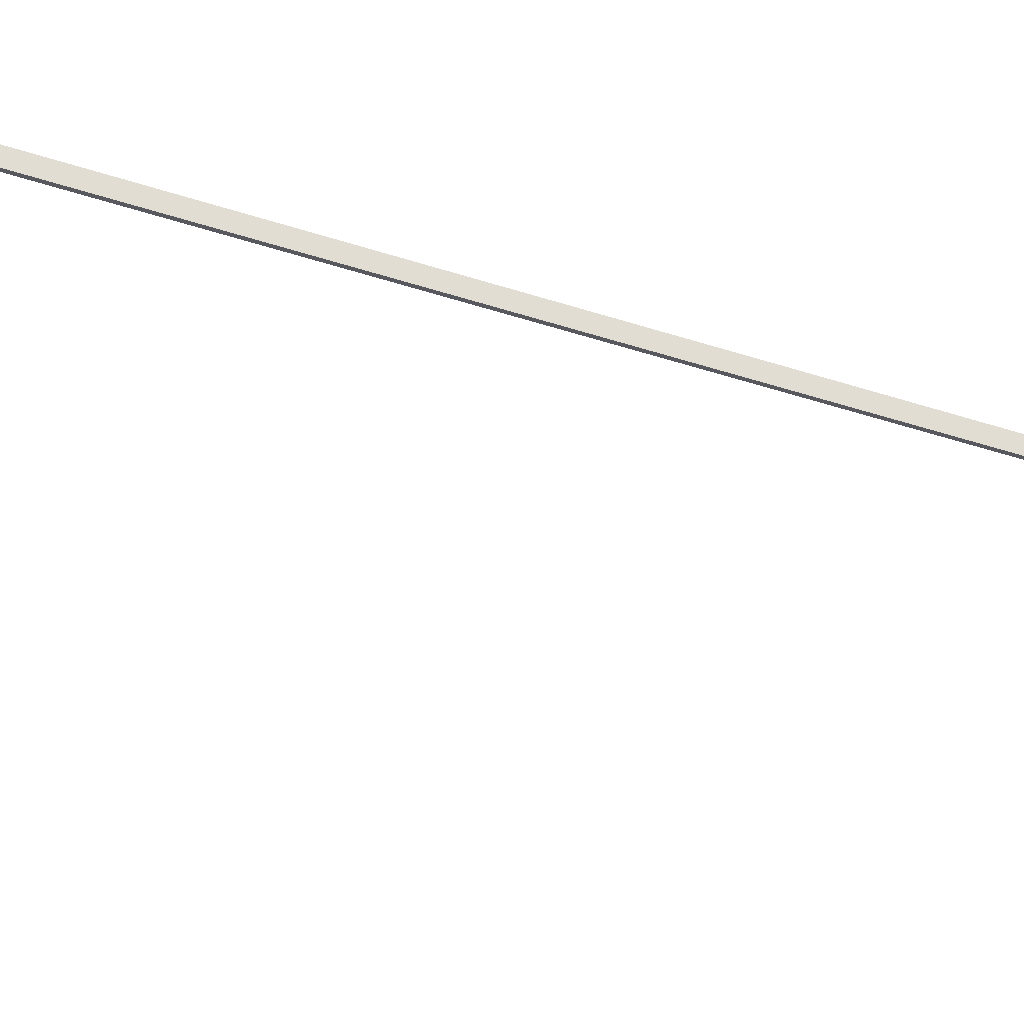
<metadata>
{"format":"obj","ext":"obj","renderer":"f3d","projection":"perspective","resolution":1024,"background":"white","views":[{"elev":-30.3,"azim":62.0,"up":"+Z"}]}
</metadata>
<code>
v 0.4 0.59 -0.02
v 0.4 0.6 -0.02
v 0.5436 0.6094 -0.02
v 0.6847 0.6375 -0.02
v 0.821 0.6837 -0.02
v 0.95 0.7474 -0.02
v 1.07 0.8273 -0.02
v 1.178 0.9222 -0.02
v 1.273 1.03 -0.02
v 1.353 1.15 -0.02
v 1.416 1.279 -0.02
v 1.463 1.415 -0.02
v 1.491 1.556 -0.02
v 1.5 1.7 -0.02
v 1.5 5 -0.02
v 1.491 5.144 -0.02
v 1.463 5.285 -0.02
v 1.416 5.421 -0.02
v 1.353 5.55 -0.02
v 1.273 5.67 -0.02
v 1.178 5.778 -0.02
v 1.07 5.873 -0.02
v 0.95 5.953 -0.02
v 0.821 6.016 -0.02
v 0.6847 6.063 -0.02
v 0.5436 6.091 -0.02
v 0.4 6.1 -0.02
v 0.4 6.11 -0.02
v 0.5449 6.101 -0.02
v 0.6873 6.072 -0.02
v 0.8248 6.026 -0.02
v 0.955 5.961 -0.02
v 1.076 5.881 -0.02
v 1.185 5.785 -0.02
v 1.281 5.676 -0.02
v 1.361 5.555 -0.02
v 1.426 5.425 -0.02
v 1.472 5.287 -0.02
v 1.501 5.145 -0.02
v 1.51 5 -0.02
v 1.51 1.7 -0.02
v 1.501 1.555 -0.02
v 1.472 1.413 -0.02
v 1.426 1.275 -0.02
v 1.361 1.145 -0.02
v 1.281 1.024 -0.02
v 1.185 0.9151 -0.02
v 1.076 0.8194 -0.02
v 0.955 0.7387 -0.02
v 0.8248 0.6745 -0.02
v 0.6873 0.6278 -0.02
v 0.5449 0.5995 -0.02
v 0.4 0.6 -0.02
v 0.4 0.6 0.02
v 0.5436 0.6094 0.02
v 0.6847 0.6375 0.02
v 0.821 0.6837 0.02
v 0.95 0.7474 0.02
v 1.07 0.8273 0.02
v 1.178 0.9222 0.02
v 1.273 1.03 0.02
v 1.353 1.15 0.02
v 1.416 1.279 0.02
v 1.463 1.415 0.02
v 1.491 1.556 0.02
v 1.5 1.7 0.02
v 1.5 1.7 -0.02
v 1.491 1.556 -0.02
v 1.463 1.415 -0.02
v 1.416 1.279 -0.02
v 1.353 1.15 -0.02
v 1.273 1.03 -0.02
v 1.178 0.9222 -0.02
v 1.07 0.8273 -0.02
v 0.95 0.7474 -0.02
v 0.821 0.6837 -0.02
v 0.6847 0.6375 -0.02
v 0.5436 0.6094 -0.02
v 1.5 1.7 -0.02
v 1.5 1.7 0.02
v 1.5 5 0.02
v 1.5 5 -0.02
v 1.5 5 -0.02
v 1.5 5 0.02
v 1.491 5.144 0.02
v 1.463 5.285 0.02
v 1.416 5.421 0.02
v 1.353 5.55 0.02
v 1.273 5.67 0.02
v 1.178 5.778 0.02
v 1.07 5.873 0.02
v 0.95 5.953 0.02
v 0.821 6.016 0.02
v 0.6847 6.063 0.02
v 0.5436 6.091 0.02
v 0.4 6.1 0.02
v 0.4 6.1 -0.02
v 0.5436 6.091 -0.02
v 0.6847 6.063 -0.02
v 0.821 6.016 -0.02
v 0.95 5.953 -0.02
v 1.07 5.873 -0.02
v 1.178 5.778 -0.02
v 1.273 5.67 -0.02
v 1.353 5.55 -0.02
v 1.416 5.421 -0.02
v 1.463 5.285 -0.02
v 1.491 5.144 -0.02
v 0.4 6.1 -0.02
v 0.4 6.1 0.02
v 0.4 6.11 0.02
v 0.4 6.11 -0.02
v 0.4 6.11 -0.02
v 0.4 6.11 0.02
v 0.5449 6.101 0.02
v 0.6873 6.072 0.02
v 0.8248 6.026 0.02
v 0.955 5.961 0.02
v 1.076 5.881 0.02
v 1.185 5.785 0.02
v 1.281 5.676 0.02
v 1.361 5.555 0.02
v 1.426 5.425 0.02
v 1.472 5.287 0.02
v 1.501 5.145 0.02
v 1.51 5 0.02
v 1.51 5 -0.02
v 1.501 5.145 -0.02
v 1.472 5.287 -0.02
v 1.426 5.425 -0.02
v 1.361 5.555 -0.02
v 1.281 5.676 -0.02
v 1.185 5.785 -0.02
v 1.076 5.881 -0.02
v 0.955 5.961 -0.02
v 0.8248 6.026 -0.02
v 0.6873 6.072 -0.02
v 0.5449 6.101 -0.02
v 1.51 5 -0.02
v 1.51 5 0.02
v 1.51 1.7 0.02
v 1.51 1.7 -0.02
v 1.51 1.7 -0.02
v 1.51 1.7 0.02
v 1.501 1.555 0.02
v 1.472 1.413 0.02
v 1.426 1.275 0.02
v 1.361 1.145 0.02
v 1.281 1.024 0.02
v 1.185 0.9151 0.02
v 1.076 0.8194 0.02
v 0.955 0.7387 0.02
v 0.8248 0.6745 0.02
v 0.6873 0.6278 0.02
v 0.5449 0.5995 0.02
v 0.4 0.59 0.02
v 0.4 0.59 -0.02
v 0.5449 0.5995 -0.02
v 0.6873 0.6278 -0.02
v 0.8248 0.6745 -0.02
v 0.955 0.7387 -0.02
v 1.076 0.8194 -0.02
v 1.185 0.9151 -0.02
v 1.281 1.024 -0.02
v 1.361 1.145 -0.02
v 1.426 1.275 -0.02
v 1.472 1.413 -0.02
v 1.501 1.555 -0.02
v 0.4 0.59 -0.02
v 0.4 0.59 0.02
v 0.4 0.6 0.02
v 0.4 0.6 -0.02
v 0.4 0.6 0.02
v 0.4 0.59 0.02
v 0.5449 0.5995 0.02
v 0.6873 0.6278 0.02
v 0.8248 0.6745 0.02
v 0.955 0.7387 0.02
v 1.076 0.8194 0.02
v 1.185 0.9151 0.02
v 1.281 1.024 0.02
v 1.361 1.145 0.02
v 1.426 1.275 0.02
v 1.472 1.413 0.02
v 1.501 1.555 0.02
v 1.51 1.7 0.02
v 1.51 5 0.02
v 1.501 5.145 0.02
v 1.472 5.287 0.02
v 1.426 5.425 0.02
v 1.361 5.555 0.02
v 1.281 5.676 0.02
v 1.185 5.785 0.02
v 1.076 5.881 0.02
v 0.955 5.961 0.02
v 0.8248 6.026 0.02
v 0.6873 6.072 0.02
v 0.5449 6.101 0.02
v 0.4 6.11 0.02
v 0.4 6.1 0.02
v 0.5436 6.091 0.02
v 0.6847 6.063 0.02
v 0.821 6.016 0.02
v 0.95 5.953 0.02
v 1.07 5.873 0.02
v 1.178 5.778 0.02
v 1.273 5.67 0.02
v 1.353 5.55 0.02
v 1.416 5.421 0.02
v 1.463 5.285 0.02
v 1.491 5.144 0.02
v 1.5 5 0.02
v 1.5 1.7 0.02
v 1.491 1.556 0.02
v 1.463 1.415 0.02
v 1.416 1.279 0.02
v 1.353 1.15 0.02
v 1.273 1.03 0.02
v 1.178 0.9222 0.02
v 1.07 0.8273 0.02
v 0.95 0.7474 0.02
v 0.821 0.6837 0.02
v 0.6847 0.6375 0.02
v 0.5436 0.6094 0.02
g 48dab4a4-e353-11ea-8ba7-54bf646e7e1f
f 2 3 1
f 1 3 52
f 52 3 4
f 52 4 51
f 51 4 5
f 51 5 50
f 50 5 6
f 50 6 49
f 49 6 7
f 49 7 48
f 48 7 8
f 48 8 47
f 47 8 9
f 47 9 46
f 46 9 10
f 46 10 45
f 45 10 11
f 45 11 44
f 44 11 12
f 44 12 43
f 43 12 13
f 43 13 42
f 42 13 14
f 42 14 41
f 41 14 40
f 40 14 15
f 40 15 39
f 39 15 16
f 39 16 38
f 38 16 17
f 38 17 37
f 37 17 18
f 37 18 36
f 36 18 19
f 36 19 35
f 35 19 20
f 35 20 34
f 34 20 21
f 34 21 33
f 33 21 22
f 33 22 32
f 32 22 23
f 32 23 31
f 31 23 24
f 31 24 30
f 30 24 25
f 30 25 29
f 29 25 26
f 29 26 28
f 28 26 27
g 48e0a7a8-e353-11ea-b8cd-54bf646e7e1f
f 53 54 78
f 78 54 55
f 78 55 77
f 77 55 56
f 77 56 76
f 76 56 57
f 76 57 75
f 75 57 58
f 75 58 74
f 74 58 59
f 74 59 73
f 73 59 60
f 73 60 72
f 72 60 61
f 72 61 71
f 71 61 62
f 71 62 70
f 70 62 63
f 70 63 69
f 69 63 64
f 69 64 68
f 68 64 65
f 68 65 67
f 67 65 66
g 49003b82-e353-11ea-ab7f-54bf646e7e1f
f 80 81 79
f 79 81 82
g 490718e4-e353-11ea-9f90-54bf646e7e1f
f 83 84 108
f 108 84 85
f 108 85 107
f 107 85 86
f 107 86 106
f 106 86 87
f 106 87 105
f 105 87 88
f 105 88 104
f 104 88 89
f 104 89 103
f 103 89 90
f 103 90 102
f 102 90 91
f 102 91 101
f 101 91 92
f 101 92 100
f 100 92 93
f 100 93 99
f 99 93 94
f 99 94 98
f 98 94 95
f 98 95 97
f 97 95 96
g 490da81e-e353-11ea-be23-54bf646e7e1f
f 110 111 109
f 109 111 112
g 49145e74-e353-11ea-b2fd-54bf646e7e1f
f 113 114 138
f 138 114 115
f 138 115 137
f 137 115 116
f 137 116 136
f 136 116 117
f 136 117 135
f 135 117 118
f 135 118 134
f 134 118 119
f 134 119 133
f 133 119 120
f 133 120 132
f 132 120 121
f 132 121 131
f 131 121 122
f 131 122 130
f 130 122 123
f 130 123 129
f 129 123 124
f 129 124 128
f 128 124 125
f 128 125 127
f 127 125 126
g 491b149c-e353-11ea-97cb-54bf646e7e1f
f 140 141 139
f 139 141 142
g 49204476-e353-11ea-b101-54bf646e7e1f
f 143 144 168
f 168 144 145
f 168 145 167
f 167 145 146
f 167 146 166
f 166 146 147
f 166 147 165
f 165 147 148
f 165 148 164
f 164 148 149
f 164 149 163
f 163 149 150
f 163 150 162
f 162 150 151
f 162 151 161
f 161 151 152
f 161 152 160
f 160 152 153
f 160 153 159
f 159 153 154
f 159 154 158
f 158 154 155
f 158 155 157
f 157 155 156
g 493db56e-e353-11ea-8c94-54bf646e7e1f
f 170 171 169
f 169 171 172
g 49452f1e-e353-11ea-9539-54bf646e7e1f
f 173 174 224
f 224 174 175
f 224 175 223
f 223 175 176
f 223 176 222
f 222 176 177
f 222 177 221
f 221 177 178
f 221 178 220
f 220 178 179
f 220 179 219
f 219 179 180
f 219 180 218
f 218 180 181
f 218 181 217
f 217 181 182
f 217 182 216
f 216 182 183
f 216 183 215
f 215 183 184
f 215 184 214
f 214 184 185
f 214 185 213
f 213 185 186
f 213 186 212
f 212 186 187
f 212 187 188
f 212 188 211
f 211 188 189
f 211 189 210
f 210 189 190
f 210 190 209
f 209 190 191
f 209 191 208
f 208 191 192
f 208 192 207
f 207 192 193
f 207 193 206
f 206 193 194
f 206 194 205
f 205 194 195
f 205 195 204
f 204 195 196
f 204 196 203
f 203 196 197
f 203 197 202
f 202 197 198
f 202 198 201
f 201 198 199
f 201 199 200

</code>
